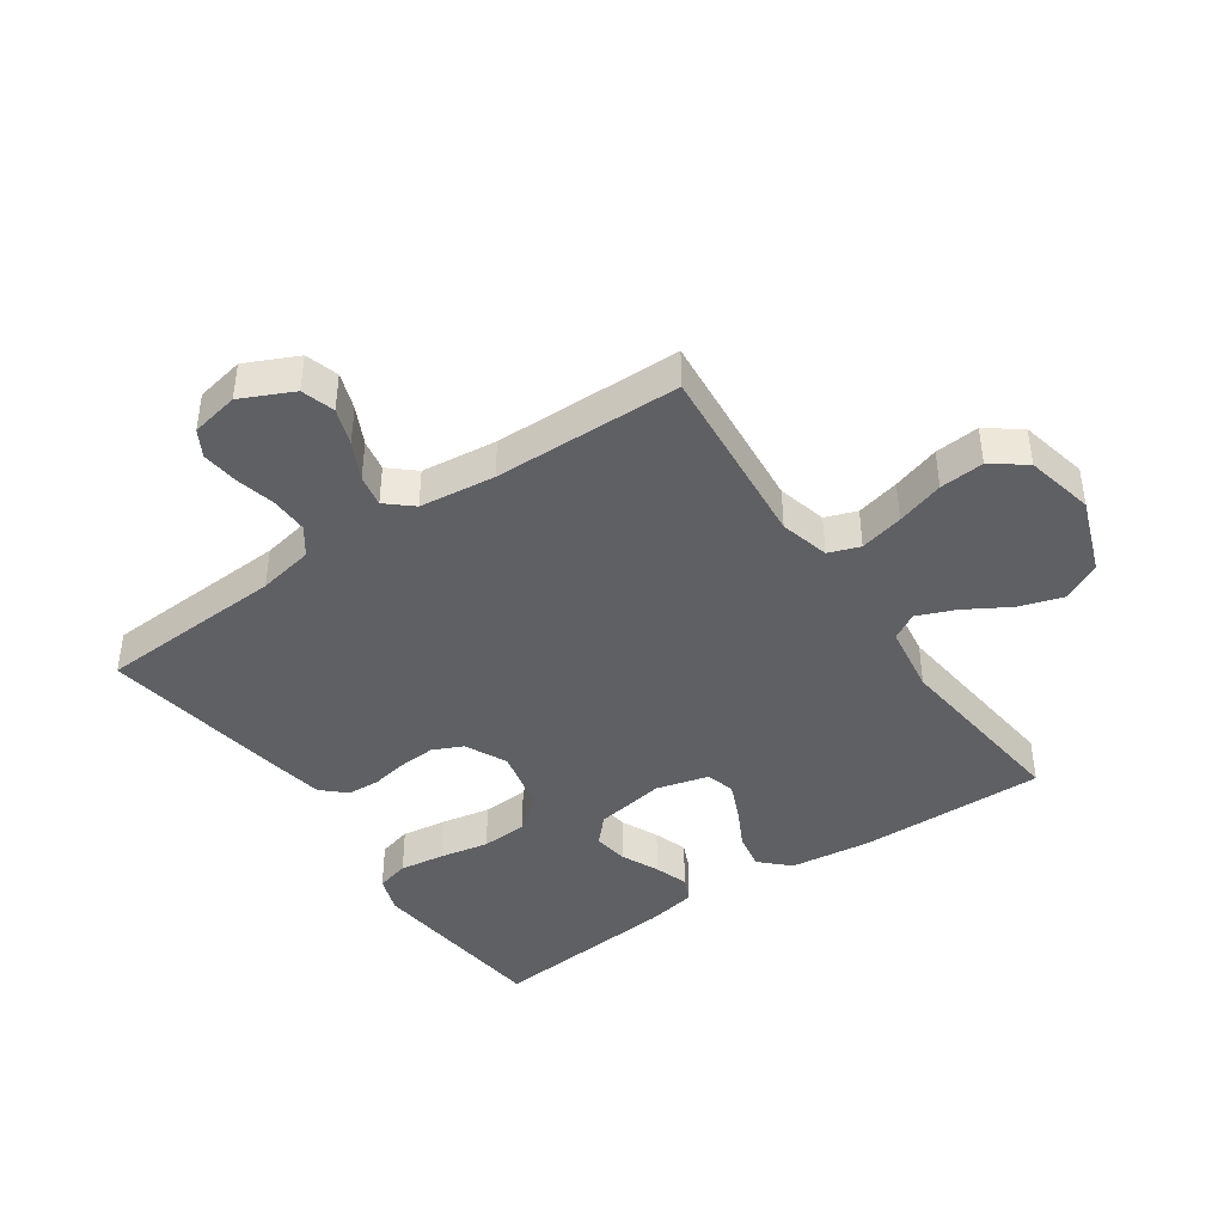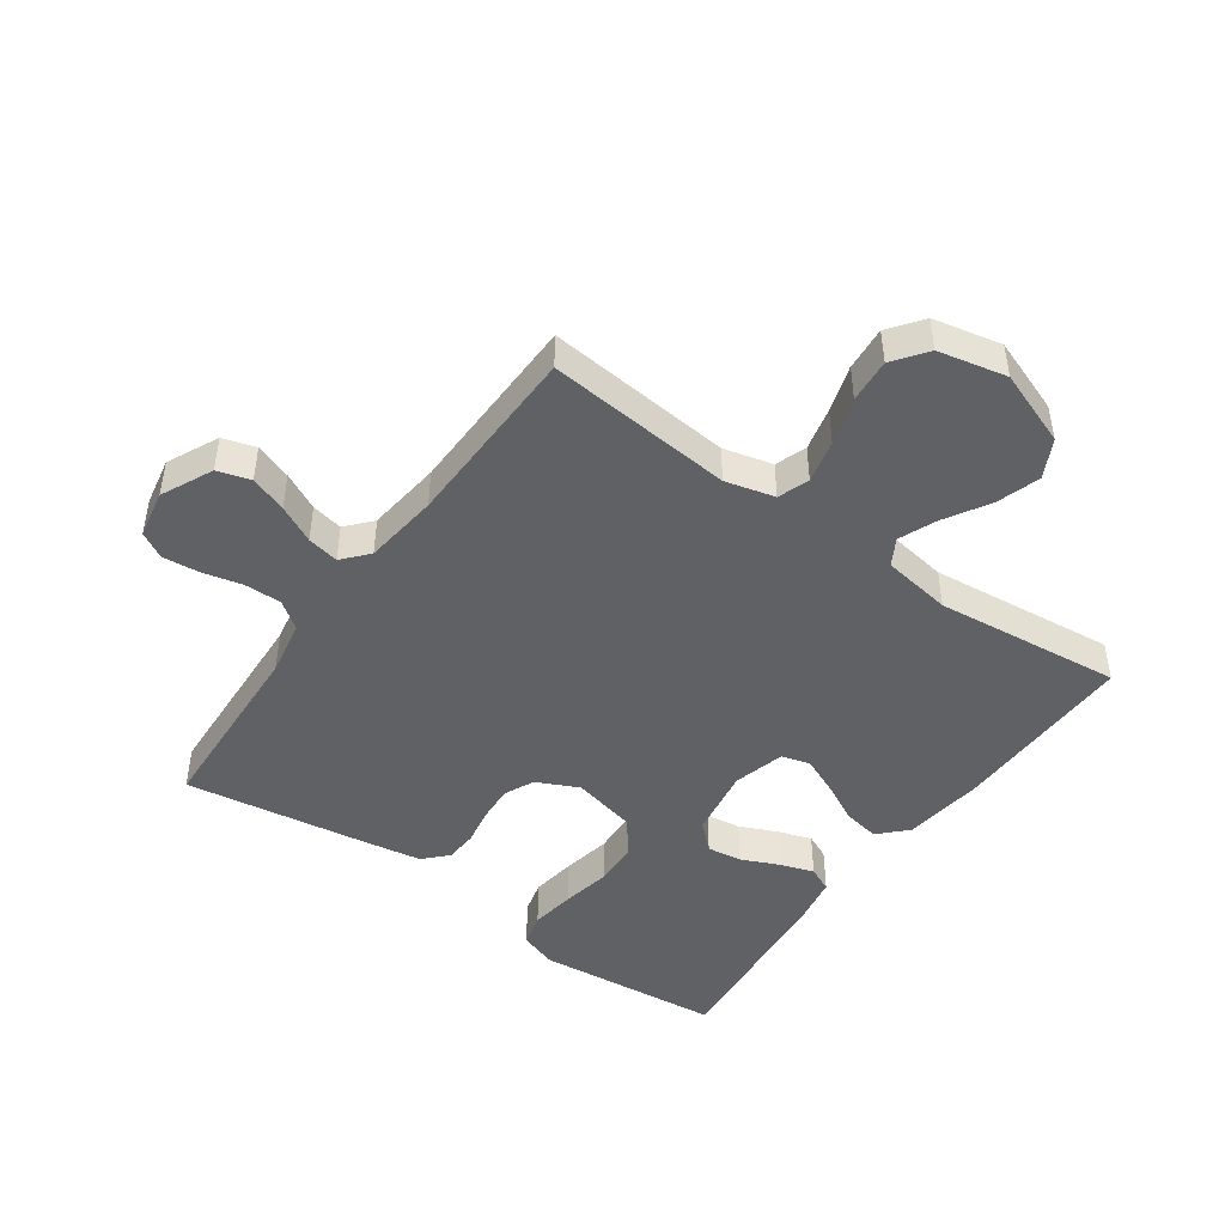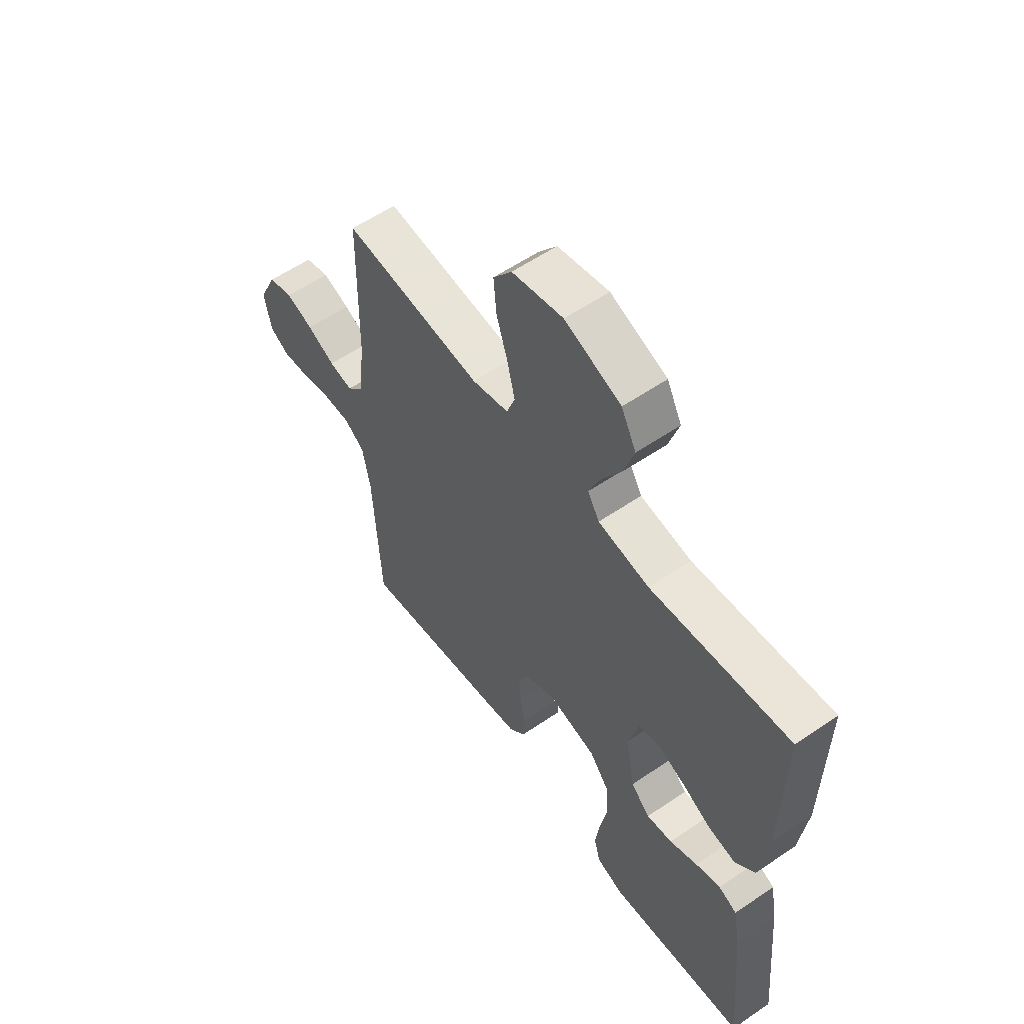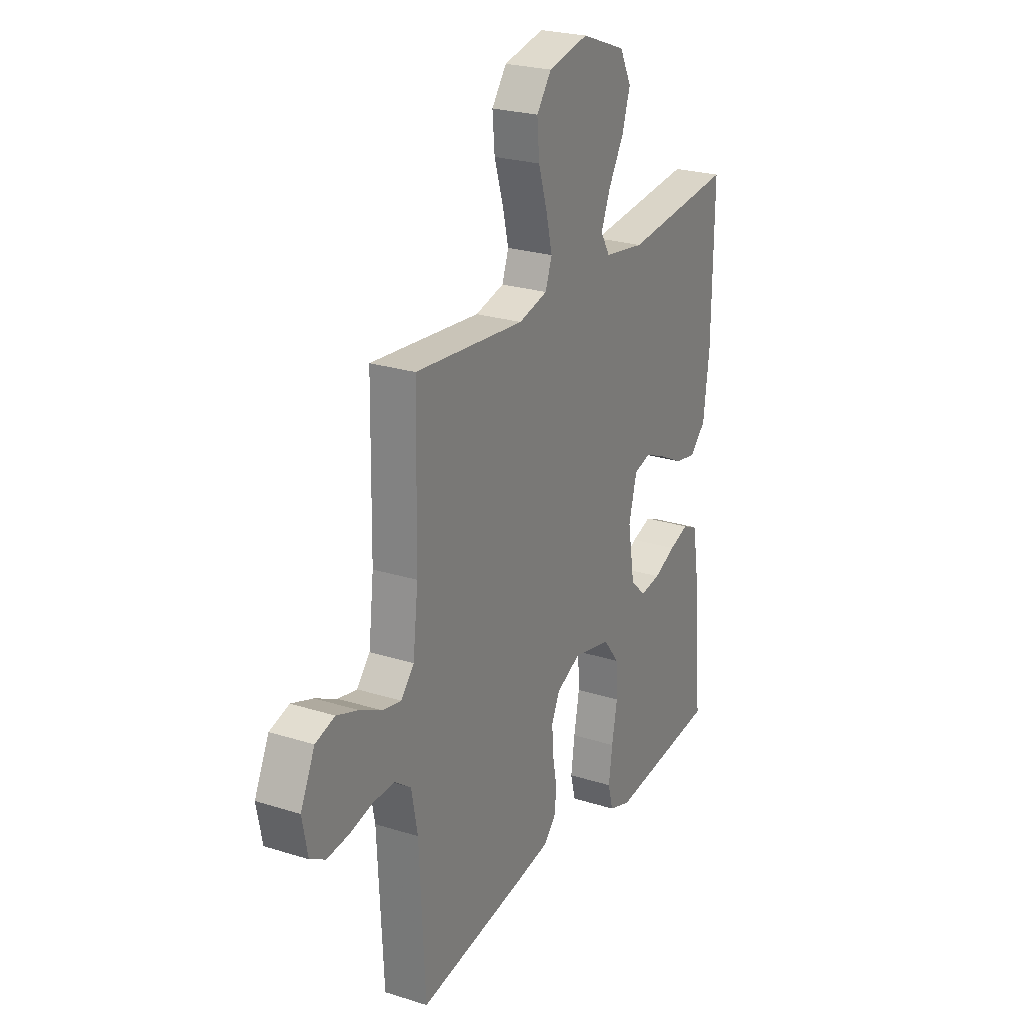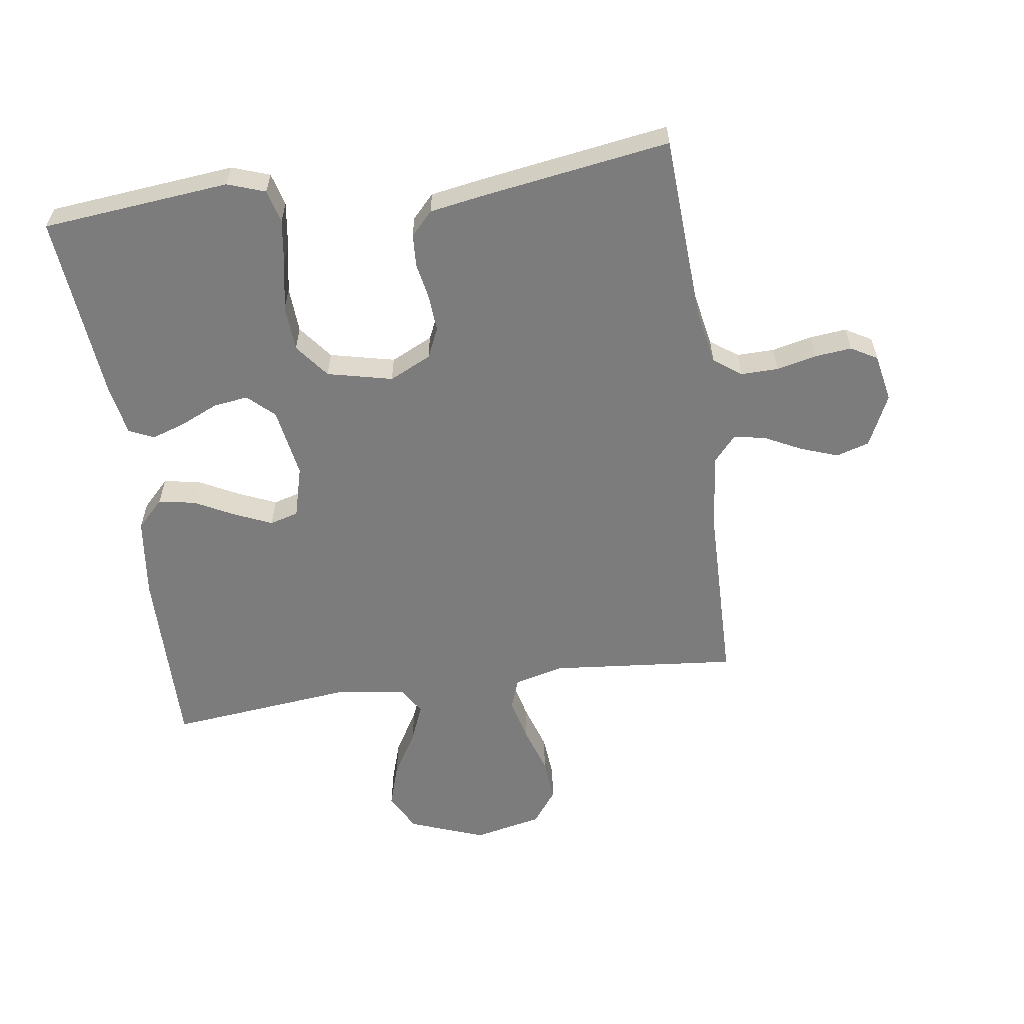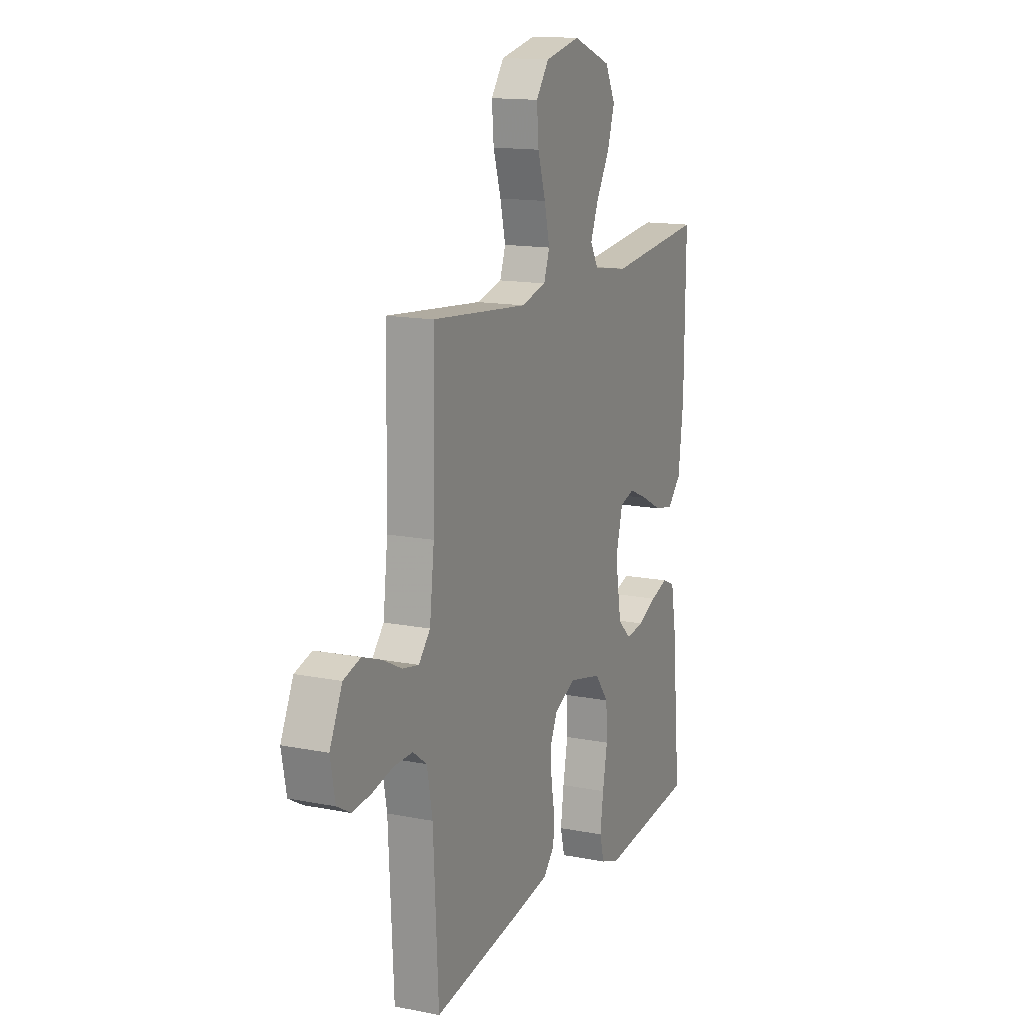
<metadata>
{"format":"obj","ext":"obj","renderer":"f3d","projection":"perspective","resolution":1024,"background":"white","views":[{"elev":-42.3,"azim":-55.4,"up":"+Y"},{"elev":-46.3,"azim":-35.5,"up":"+Y"},{"elev":58.0,"azim":54.7,"up":"+Z"},{"elev":24.5,"azim":-62.6,"up":"+Z"},{"elev":-58.8,"azim":-171.9,"up":"+Y"},{"elev":14.4,"azim":-66.6,"up":"+Z"}]}
</metadata>
<code>
v -0.5 0.07 0.5
v -0.2 0.07 0.472
v -0.121 0.07 0.492
v -0.103 0.07 0.542
v -0.12 0.07 0.612
v -0.144 0.07 0.688
v -0.15 0.07 0.759
v -0.11 0.07 0.813
v 0 0.07 0.837
v 0.121 0.07 0.792
v 0.153 0.07 0.73
v 0.131 0.07 0.66
v 0.089 0.07 0.589
v 0.064 0.07 0.528
v 0.089 0.07 0.485
v 0.2 0.07 0.468
v 0.5 0.07 0.5
v 0.496 0.07 0.2
v 0.48 0.07 0.07
v 0.437 0.07 0.026
v 0.378 0.07 0.037
v 0.314 0.07 0.07
v 0.254 0.07 0.096
v 0.208 0.07 0.083
v 0.186 0.07 0
v 0.205 0.07 -0.113
v 0.247 0.07 -0.152
v 0.303 0.07 -0.144
v 0.363 0.07 -0.117
v 0.417 0.07 -0.099
v 0.457 0.07 -0.117
v 0.472 0.07 -0.2
v 0.5 0.07 -0.5
v 0.2 0.07 -0.53
v 0.14 0.07 -0.509
v 0.126 0.07 -0.456
v 0.136 0.07 -0.384
v 0.151 0.07 -0.305
v 0.147 0.07 -0.231
v 0.104 0.07 -0.176
v 0 0.07 -0.152
v -0.067 0.07 -0.184
v -0.089 0.07 -0.232
v -0.085 0.07 -0.291
v -0.074 0.07 -0.35
v -0.077 0.07 -0.402
v -0.112 0.07 -0.439
v -0.2 0.07 -0.454
v -0.5 0.07 -0.5
v -0.516 0.07 -0.2
v -0.533 0.07 -0.111
v -0.577 0.07 -0.079
v -0.637 0.07 -0.08
v -0.701 0.07 -0.095
v -0.76 0.07 -0.101
v -0.802 0.07 -0.077
v -0.817 0.07 0
v -0.778 0.07 0.083
v -0.725 0.07 0.099
v -0.666 0.07 0.078
v -0.606 0.07 0.048
v -0.555 0.07 0.038
v -0.519 0.07 0.079
v -0.505 0.07 0.2
v -0.5 0 0.5
v -0.2 0 0.472
v -0.121 0 0.492
v -0.103 0 0.542
v -0.12 0 0.612
v -0.144 0 0.688
v -0.15 0 0.759
v -0.11 0 0.813
v 0 0 0.837
v 0.121 0 0.792
v 0.153 0 0.73
v 0.131 0 0.66
v 0.089 0 0.589
v 0.064 0 0.528
v 0.089 0 0.485
v 0.2 0 0.468
v 0.5 0 0.5
v 0.496 0 0.2
v 0.48 0 0.07
v 0.437 0 0.026
v 0.378 0 0.037
v 0.314 0 0.07
v 0.254 0 0.096
v 0.208 0 0.083
v 0.186 0 0
v 0.205 0 -0.113
v 0.247 0 -0.152
v 0.303 0 -0.144
v 0.363 0 -0.117
v 0.417 0 -0.099
v 0.457 0 -0.117
v 0.472 0 -0.2
v 0.5 0 -0.5
v 0.2 0 -0.53
v 0.14 0 -0.509
v 0.126 0 -0.456
v 0.136 0 -0.384
v 0.151 0 -0.305
v 0.147 0 -0.231
v 0.104 0 -0.176
v 0 0 -0.152
v -0.067 0 -0.184
v -0.089 0 -0.232
v -0.085 0 -0.291
v -0.074 0 -0.35
v -0.077 0 -0.402
v -0.112 0 -0.439
v -0.2 0 -0.454
v -0.5 0 -0.5
v -0.516 0 -0.2
v -0.533 0 -0.111
v -0.577 0 -0.079
v -0.637 0 -0.08
v -0.701 0 -0.095
v -0.76 0 -0.101
v -0.802 0 -0.077
v -0.817 0 0
v -0.778 0 0.083
v -0.725 0 0.099
v -0.666 0 0.078
v -0.606 0 0.048
v -0.555 0 0.038
v -0.519 0 0.079
v -0.505 0 0.2
f 58 59 60 61
f 56 57 58 61
f 56 61 62
f 53 54 55 56
f 52 53 56 62
f 51 52 62 63
f 47 48 49 50
f 44 45 46 47
f 43 44 47 50
f 42 43 50 51
f 35 36 37 38
f 33 34 35 38
f 33 38 39
f 32 33 39 40
f 28 29 30 31
f 28 31 32
f 27 28 32 40
f 19 20 21 22
f 19 22 23
f 16 17 18 19
f 15 16 19 23
f 14 15 23 24
f 10 11 12 13
f 10 13 14
f 9 10 14
f 8 9 14
f 5 6 7 8
f 4 5 8 14
f 3 4 14 24
f 64 1 2
f 41 42 51 63
f 26 27 40 41
f 25 26 41 63
f 24 25 63 64
f 2 3 24 64
f 125 124 123 122
f 125 122 121 120
f 126 125 120
f 120 119 118 117
f 126 120 117 116
f 127 126 116 115
f 114 113 112 111
f 111 110 109 108
f 114 111 108 107
f 115 114 107 106
f 102 101 100 99
f 102 99 98 97
f 103 102 97
f 104 103 97 96
f 95 94 93 92
f 96 95 92
f 104 96 92 91
f 86 85 84 83
f 87 86 83
f 83 82 81 80
f 87 83 80 79
f 88 87 79 78
f 77 76 75 74
f 78 77 74
f 78 74 73
f 78 73 72
f 72 71 70 69
f 78 72 69 68
f 88 78 68 67
f 66 65 128
f 127 115 106 105
f 105 104 91 90
f 127 105 90 89
f 128 127 89 88
f 128 88 67 66
f 1 65 66 2
f 2 66 67 3
f 3 67 68 4
f 4 68 69 5
f 5 69 70 6
f 6 70 71 7
f 7 71 72 8
f 8 72 73 9
f 9 73 74 10
f 10 74 75 11
f 11 75 76 12
f 12 76 77 13
f 13 77 78 14
f 14 78 79 15
f 15 79 80 16
f 16 80 81 17
f 17 81 82 18
f 18 82 83 19
f 19 83 84 20
f 20 84 85 21
f 21 85 86 22
f 22 86 87 23
f 23 87 88 24
f 24 88 89 25
f 25 89 90 26
f 26 90 91 27
f 27 91 92 28
f 28 92 93 29
f 29 93 94 30
f 30 94 95 31
f 31 95 96 32
f 32 96 97 33
f 33 97 98 34
f 34 98 99 35
f 35 99 100 36
f 36 100 101 37
f 37 101 102 38
f 38 102 103 39
f 39 103 104 40
f 40 104 105 41
f 41 105 106 42
f 42 106 107 43
f 43 107 108 44
f 44 108 109 45
f 45 109 110 46
f 46 110 111 47
f 47 111 112 48
f 48 112 113 49
f 49 113 114 50
f 50 114 115 51
f 51 115 116 52
f 52 116 117 53
f 53 117 118 54
f 54 118 119 55
f 55 119 120 56
f 56 120 121 57
f 57 121 122 58
f 58 122 123 59
f 59 123 124 60
f 60 124 125 61
f 61 125 126 62
f 62 126 127 63
f 63 127 128 64
f 64 128 65 1

</code>
